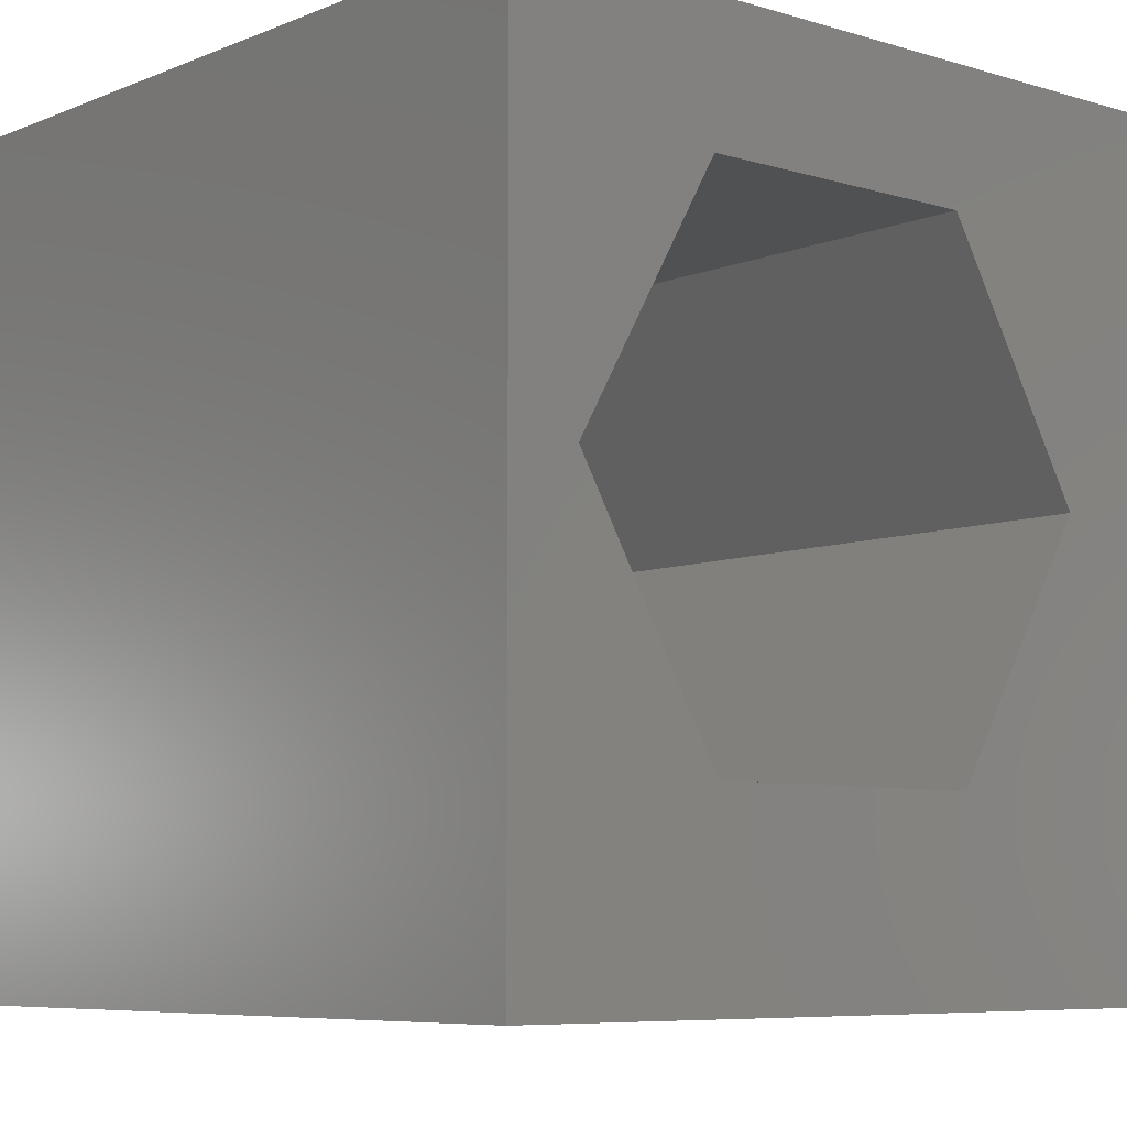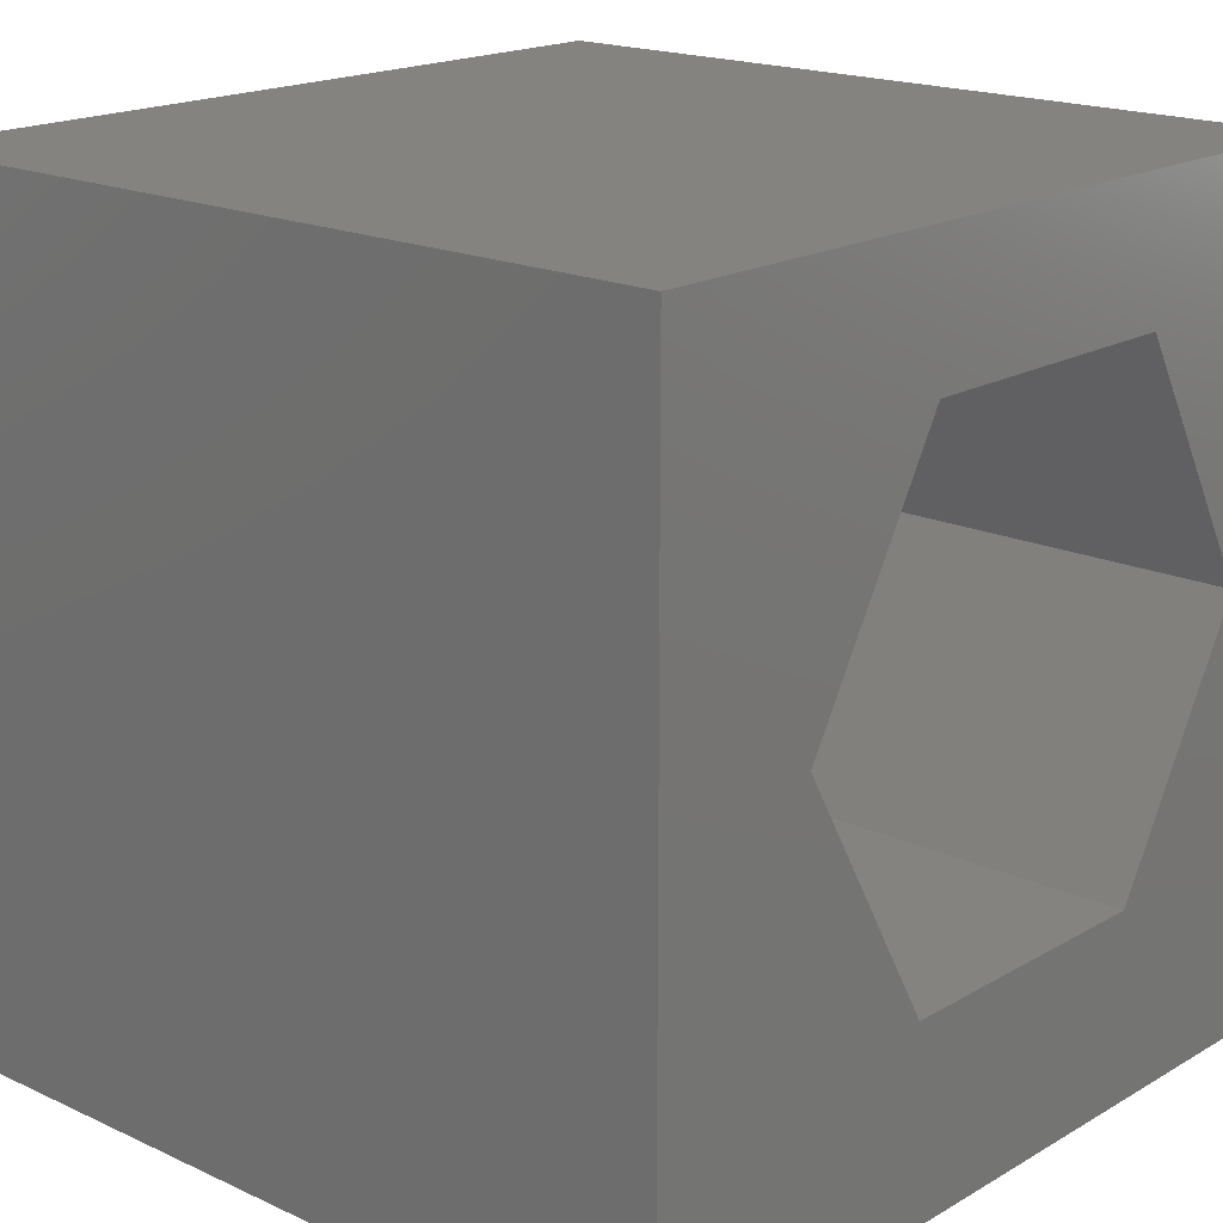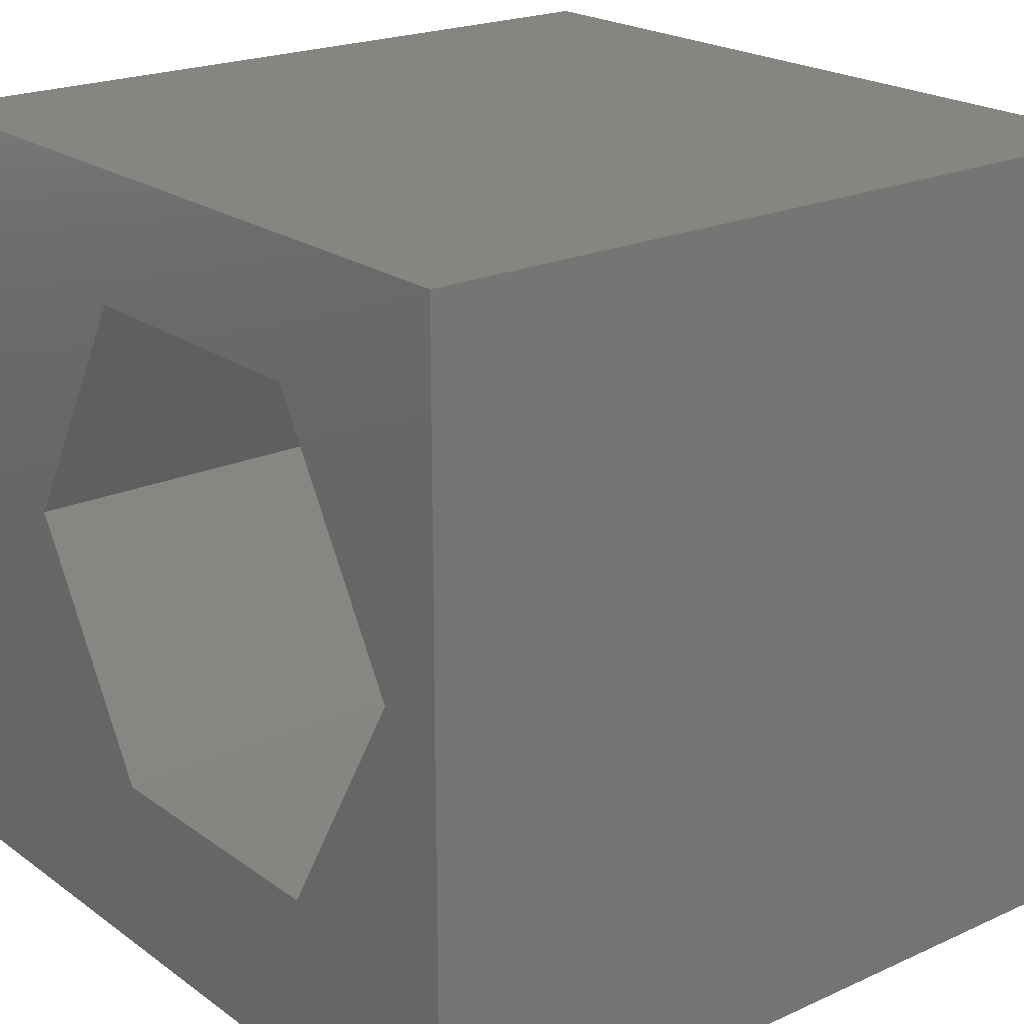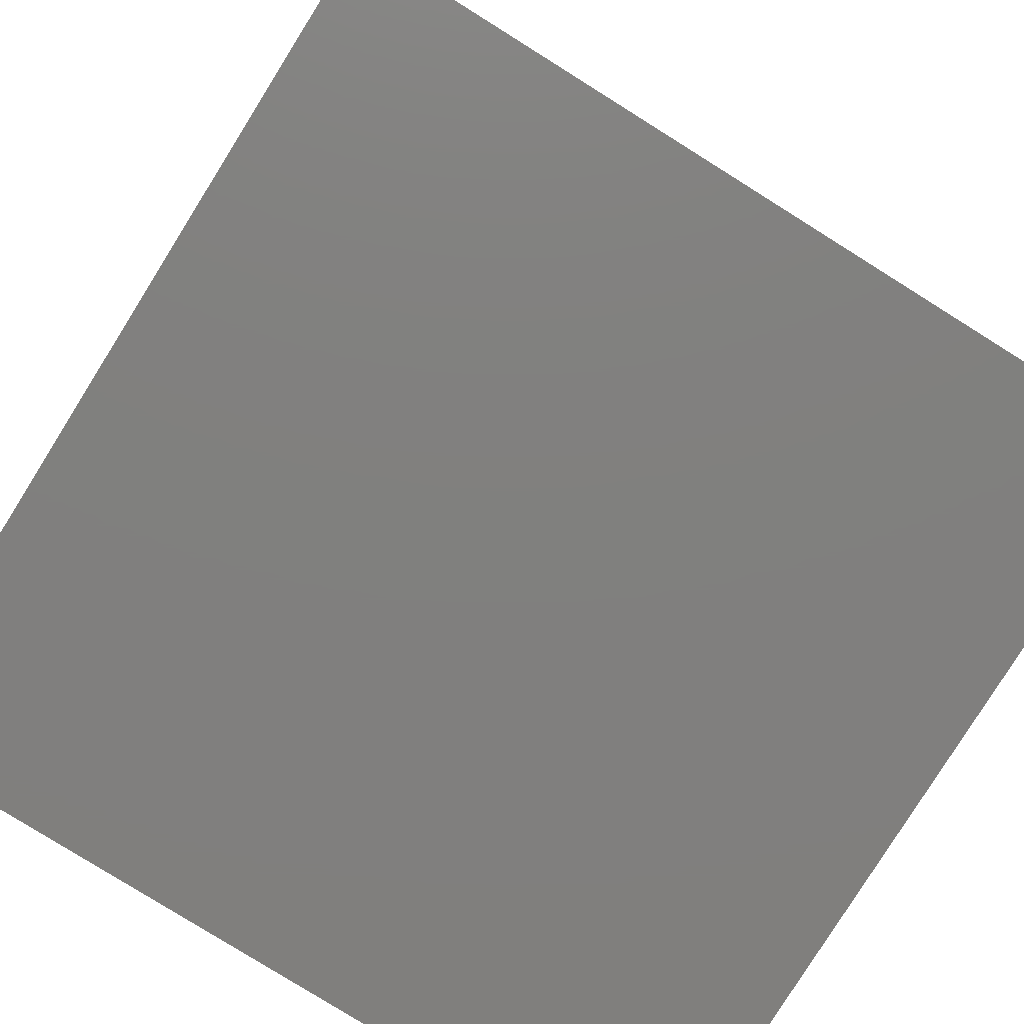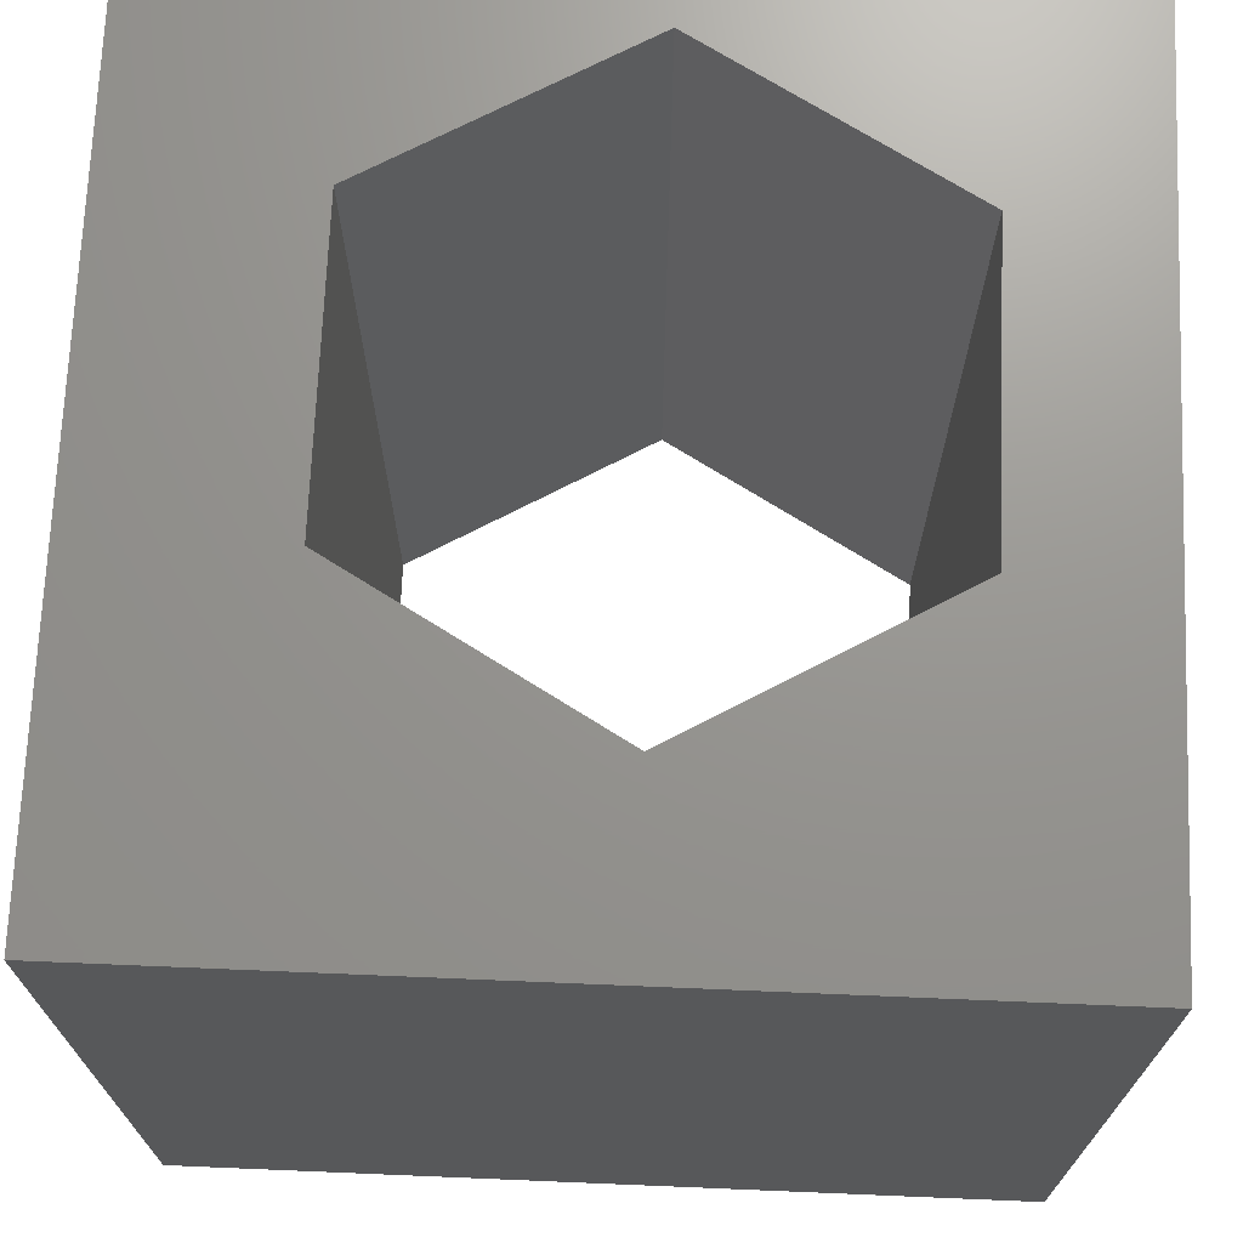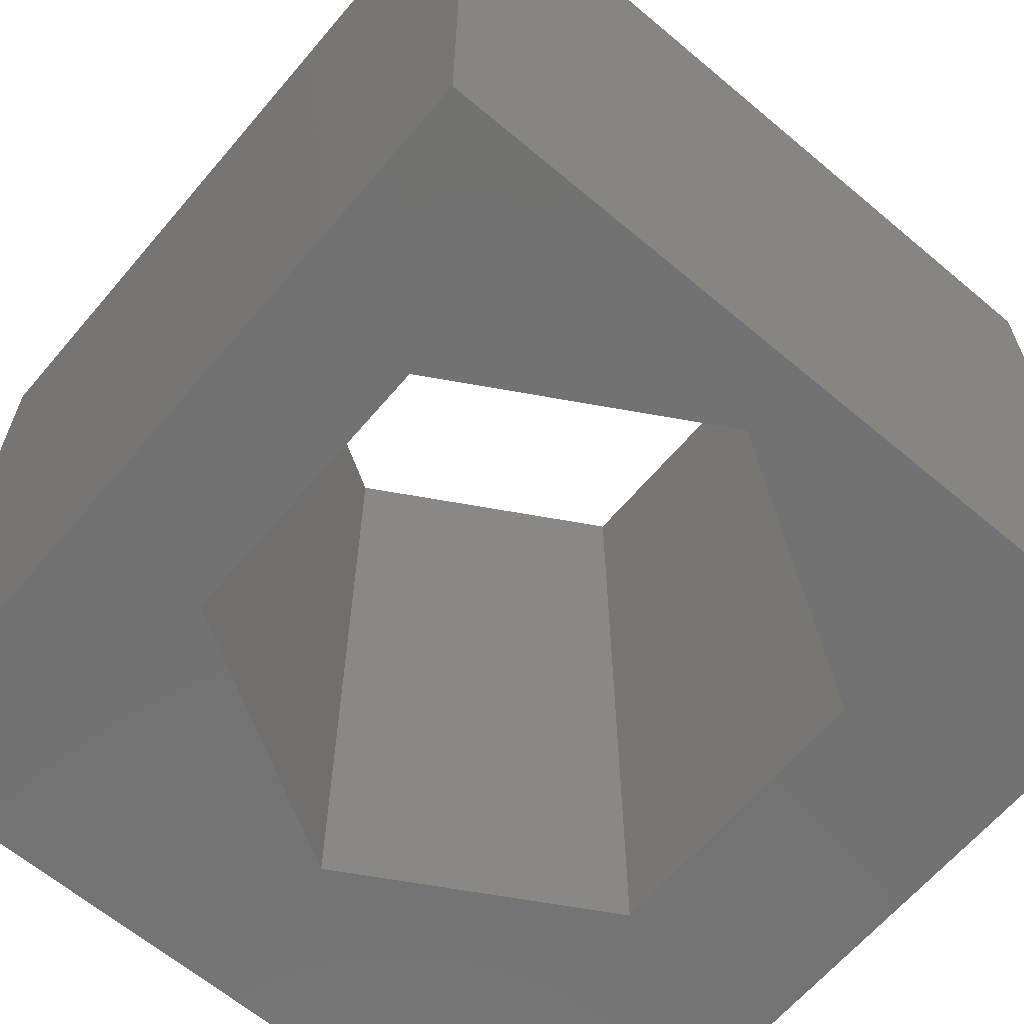
<metadata>
{"format":"stl","ext":"stl","renderer":"f3d","projection":"perspective","resolution":1024,"background":"white","views":[{"elev":-7.1,"azim":-40.9,"up":"+Y"},{"elev":18.2,"azim":131.8,"up":"+Y"},{"elev":21.3,"azim":-128.7,"up":"+Y"},{"elev":-79.9,"azim":-32.0,"up":"+Y"},{"elev":70.6,"azim":92.4,"up":"+Z"},{"elev":-64.1,"azim":-130.3,"up":"+Z"}]}
</metadata>
<code>
# stl→obj: 20 verts, 40 faces
v 0 10 10
v 0 10 0
v 0 0 10
v 0 0 0
v 10 10 10
v 7.939 5.322 10
v 10 0 10
v 6.168 2.255 10
v 2.627 2.255 10
v 0.8562 5.322 10
v 2.627 8.389 10
v 6.168 8.389 10
v 10 10 0
v 10 0 0
v 0.8562 5.322 0
v 2.627 2.255 0
v 6.168 2.255 0
v 7.939 5.322 0
v 6.168 8.389 0
v 2.627 8.389 0
f 1 2 3
f 3 2 4
f 5 6 7
f 7 6 8
f 7 8 3
f 8 9 3
f 3 9 10
f 3 10 1
f 1 10 11
f 1 11 5
f 5 11 12
f 5 12 6
f 13 5 14
f 14 5 7
f 2 15 4
f 4 15 16
f 4 16 14
f 16 17 14
f 14 17 18
f 14 18 13
f 13 18 19
f 13 19 2
f 2 19 20
f 2 20 15
f 5 13 1
f 1 13 2
f 14 7 4
f 4 7 3
f 15 20 10
f 10 20 11
f 20 19 11
f 11 19 12
f 19 18 12
f 12 18 6
f 18 17 6
f 6 17 8
f 17 16 8
f 8 16 9
f 16 15 9
f 9 15 10

</code>
